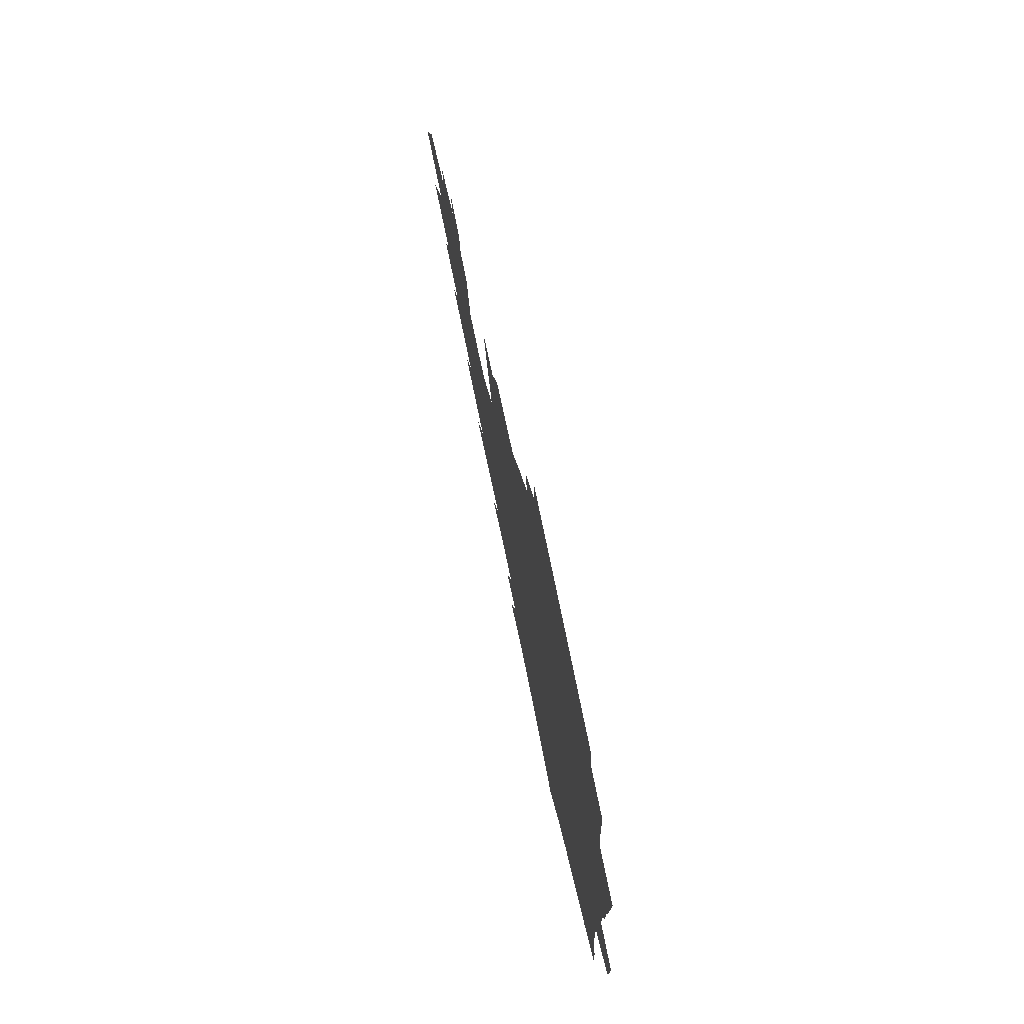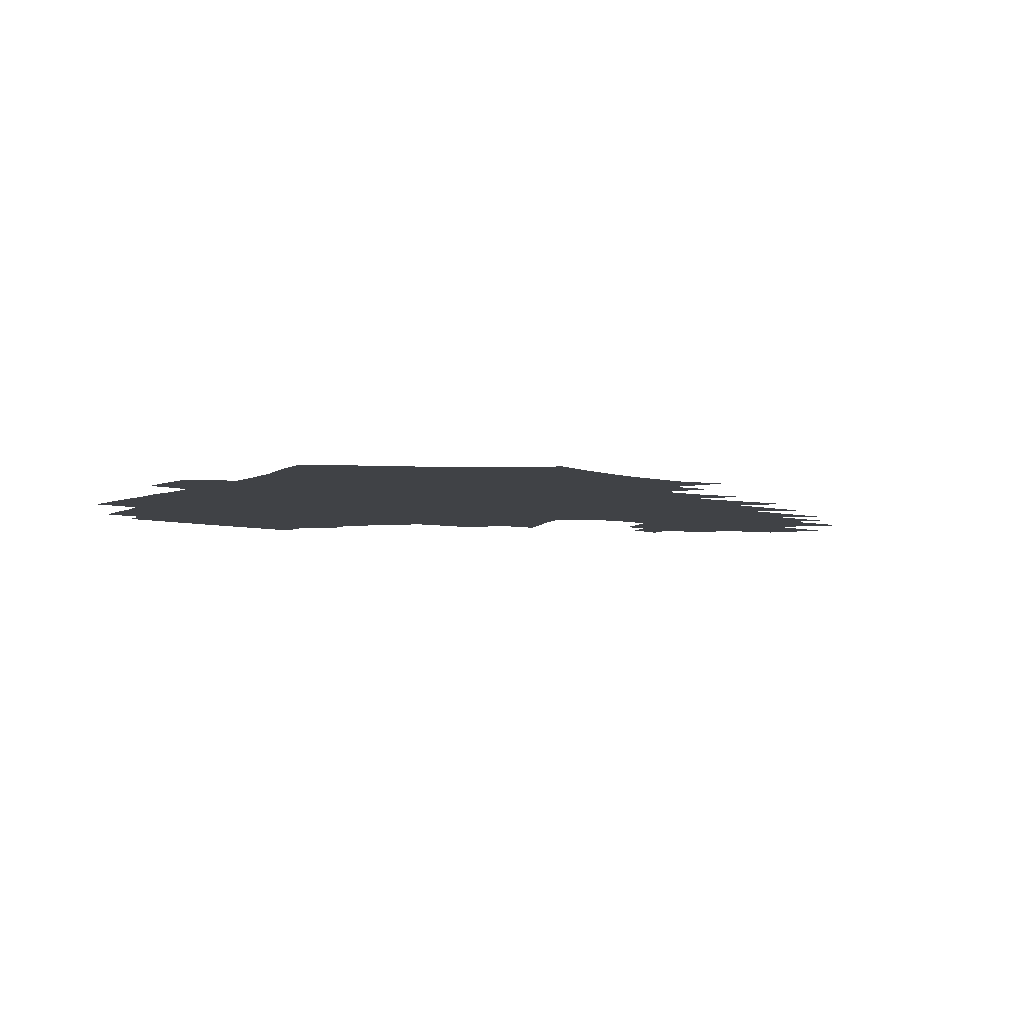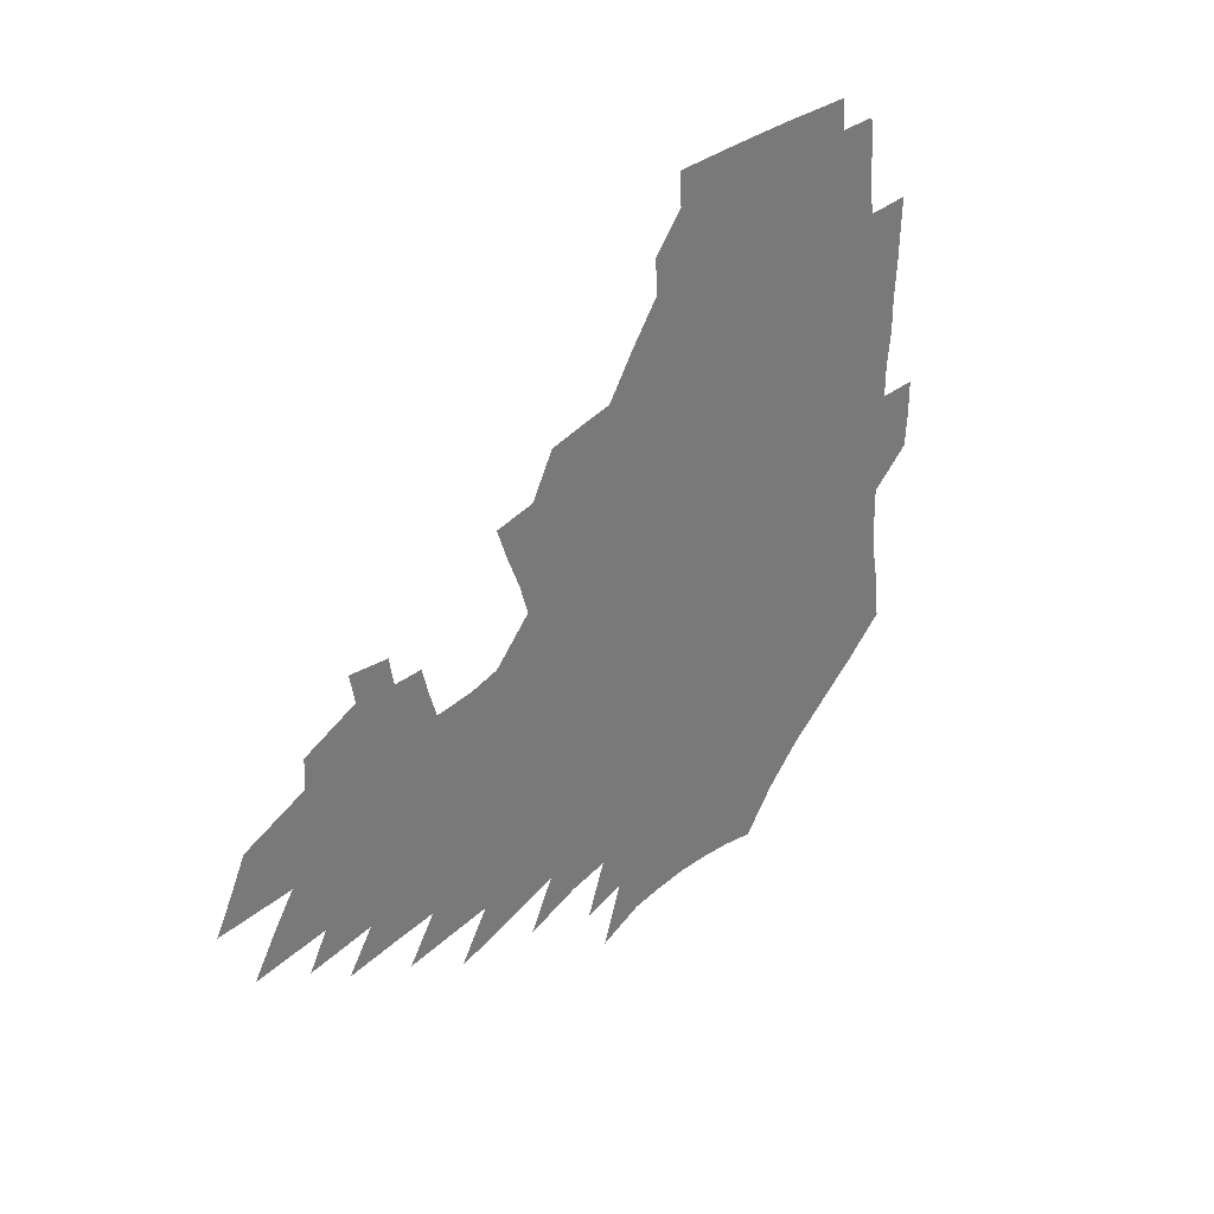
<metadata>
{"format":"obj","ext":"obj","renderer":"f3d","projection":"perspective","resolution":1024,"background":"white","views":[{"elev":72.4,"azim":-101.4,"up":"+Y"},{"elev":-6.1,"azim":-37.8,"up":"+Z"},{"elev":31.5,"azim":128.5,"up":"+Y"}]}
</metadata>
<code>
v 185.9 251.4 0
v 184.4 266.5 0
v 184.3 281.6 0
v 199.9 171.8 0
v 201.8 189 0
v 205.5 206.6 0
v 206.7 222.6 0
v 206.9 237.9 0
v 205.3 252.8 0
v 204.9 267.8 0
v 204.5 282.6 0
v 204.1 297.5 0
v 201.9 312.5 0
v 201.8 327.3 0
v 200.3 342.3 0
v 199.7 357 0
v 198.9 371.7 0
v 219.8 158.8 0
v 220.1 175.4 0
v 222.6 192.7 0
v 224.2 208.9 0
v 227.1 225.1 0
v 227.7 239.9 0
v 224.9 254.3 0
v 224.4 269 0
v 223.6 283.8 0
v 223.1 298.5 0
v 222.5 313.3 0
v 221.3 328.2 0
v 221.5 342.9 0
v 222.2 357.5 0
v 221.8 371.8 0
v 224.1 386.1 0
v 224.5 400.2 0
v 226.1 414.1 0
v 240.7 146.8 0
v 238.6 162.3 0
v 239.8 179.1 0
v 240.4 195.1 0
v 241.4 210.8 0
v 242.4 226.1 0
v 244.5 241.3 0
v 242.1 255.5 0
v 240.4 270.1 0
v 239.7 284.7 0
v 240.8 299.4 0
v 239.3 314.2 0
v 239 329 0
v 240.1 343.7 0
v 240.8 358.2 0
v 240.9 372.7 0
v 242.3 387 0
v 243.6 401 0
v 245.7 414.8 0
v 246.8 428.3 0
v 260.8 134.9 0
v 260 151.5 0
v 259 167.2 0
v 258.2 182.6 0
v 258.4 198 0
v 258.3 212.9 0
v 258.3 227.6 0
v 258.8 242.2 0
v 257.7 256.5 0
v 256.5 270.9 0
v 255.9 285.5 0
v 255.2 300.3 0
v 255.1 315 0
v 256.1 329.8 0
v 256.5 344.3 0
v 257.4 358.8 0
v 257.8 373.3 0
v 258.7 387.7 0
v 260.4 401.8 0
v 262 415.6 0
v 263.5 429.1 0
v 278.6 121.4 0
v 279 140.5 0
v 277.6 155.9 0
v 276 170.7 0
v 275.6 185.9 0
v 274.4 200.2 0
v 274.3 214.8 0
v 273.8 229 0
v 273.3 243.1 0
v 272 257.3 0
v 270.9 271.7 0
v 270.2 286.2 0
v 270.2 300.8 0
v 270.3 315.5 0
v 271.2 330.2 0
v 271.6 344.8 0
v 271.8 359.4 0
v 273.4 373.9 0
v 274.2 388.2 0
v 276.4 402.5 0
v 277.1 416.3 0
v 279.2 430 0
v 294.9 104.8 0
v 295 126.7 0
v 294.1 143.8 0
v 292.5 158.7 0
v 291.9 174 0
v 290.6 188.2 0
v 289.8 202.4 0
v 289.1 216.3 0
v 288.8 230.2 0
v 287.5 244 0
v 286.4 257.9 0
v 285.1 272.3 0
v 285.1 286.7 0
v 284.8 301.3 0
v 285 315.9 0
v 285.7 330.5 0
v 286.3 345.2 0
v 287.4 359.8 0
v 288.1 374.3 0
v 289.7 388.9 0
v 290.7 403 0
v 292.2 417 0
v 293.3 430.5 0
v 310.9 108.7 0
v 309.9 130.3 0
v 308.4 146.5 0
v 306.8 161.2 0
v 305.7 176.1 0
v 304.8 190.3 0
v 303.4 203.7 0
v 303.5 217.8 0
v 303.2 231.3 0
v 301.7 244.6 0
v 300.3 258.5 0
v 299.4 272.7 0
v 299.3 286.9 0
v 299.1 301.5 0
v 299.7 316.1 0
v 300.1 330.7 0
v 301 345.4 0
v 302 359.9 0
v 302.8 374.5 0
v 304.1 389.1 0
v 304.9 403.2 0
v 306.5 417.3 0
v 307.5 431 0
v 326.3 111.4 0
v 323.9 131.8 0
v 322 148 0
v 320.4 163.2 0
v 319.2 178 0
v 318.1 191.9 0
v 317.2 205.5 0
v 316.7 219 0
v 316.5 232.1 0
v 315.4 245 0
v 314.3 258.5 0
v 313.3 272.8 0
v 313.1 287.2 0
v 313.1 301.7 0
v 313.7 316.1 0
v 314.5 330.7 0
v 315.3 345.2 0
v 316.4 359.8 0
v 317.4 374.4 0
v 318.6 389.2 0
v 319.7 403.5 0
v 320.8 417.5 0
v 321.8 431.4 0
v 341.6 113.1 0
v 338.1 132.6 0
v 335.7 148.6 0
v 333.7 164.3 0
v 332.1 179.4 0
v 330.9 192.9 0
v 329.9 206.5 0
v 329.2 219.6 0
v 328.9 232.7 0
v 328.2 245.4 0
v 327.6 258.5 0
v 326.9 272.8 0
v 326.6 287.6 0
v 327 301.6 0
v 327.8 315.8 0
v 328.8 330.3 0
v 329.8 344.9 0
v 331 359.5 0
v 332.2 374.2 0
v 333.3 389 0
v 334.4 403.4 0
v 335.4 417.6 0
v 336.3 431.6 0
v 357.2 113.4 0
v 352.7 132.9 0
v 349.5 149.5 0
v 347.2 164.6 0
v 345 179.9 0
v 343.5 193.8 0
v 342.4 207.2 0
v 341.6 220.4 0
v 341 233.1 0
v 340.7 245.6 0
v 340.3 258.6 0
v 340.1 272.5 0
v 340.1 287.1 0
v 340.8 301 0
v 341.9 315.2 0
v 343.3 329.5 0
v 344.4 344.2 0
v 345.9 358.8 0
v 347.4 373.6 0
v 348.6 388.4 0
v 349.3 403.3 0
v 350.5 417.7 0
v 351.5 432 0
v 373.5 112.9 0
v 368 132.6 0
v 363.6 150 0
v 360.6 165.3 0
v 357.8 180.7 0
v 356.4 193.9 0
v 354.9 207.5 0
v 353.8 220.8 0
v 353.1 233.6 0
v 352.8 245.8 0
v 352.8 258.4 0
v 353.1 272 0
v 353.7 285.8 0
v 354.6 299.8 0
v 356 314 0
v 357.7 328.5 0
v 359.3 343 0
v 361.1 357.7 0
v 362.8 372.6 0
v 364.2 387.7 0
v 365.3 402.8 0
v 395 106.7 0
v 385.5 130.6 0
v 378.2 150.5 0
v 374.5 165.8 0
v 371.4 180.6 0
v 368.9 195 0
v 367.5 207.8 0
v 365.9 221.3 0
v 365 233.8 0
v 364.7 245.9 0
v 365.1 258.2 0
v 365.8 271.2 0
v 366.9 284.5 0
v 368.3 298.1 0
v 370 312.4 0
v 372.1 327 0
v 374.3 341.5 0
v 376.4 356.2 0
v 378.6 371.2 0
v 405.2 127.3 0
v 396.2 148.5 0
v 389 166 0
v 385.4 180.5 0
v 382.8 194.4 0
v 380.1 208.3 0
v 377.9 221.7 0
v 376.9 233.9 0
v 376.8 245.8 0
v 377.3 257.8 0
v 378.3 270.3 0
v 379.6 283.1 0
v 381.6 296.7 0
v 383.8 310.7 0
v 386.4 325.1 0
v 389.1 339.5 0
v 392.1 354.1 0
v 415 146.7 0
v 406.9 163.9 0
v 402.5 178.4 0
v 398.9 192.7 0
v 394.7 207.2 0
v 391.8 220.7 0
v 391.2 232.9 0
v 390.2 245.3 0
v 390 257.4 0
v 391.1 269.6 0
v 392.8 282.2 0
v 394.8 295.1 0
v 397.7 308.9 0
v 400.5 322.8 0
v 403.9 337.1 0
v 408.6 352.1 0
v 440.8 140.7 0
v 429 160.3 0
v 420.5 176.6 0
v 417.1 190.3 0
v 411.2 205.4 0
v 405.9 220 0
v 404.8 232.2 0
v 404 244.5 0
v 404.4 256.5 0
v 405 268.6 0
v 406.1 280.9 0
v 408.3 293.4 0
v 412 306.8 0
v 415.1 320.4 0
v 419.4 334.6 0
v 425.1 349.8 0
v 453.8 155.8 0
v 444.7 172.3 0
v 438.2 187.1 0
v 430.7 202.5 0
v 422.5 218.4 0
v 419.2 231.4 0
v 417.8 243.6 0
v 418.7 255.3 0
v 419.2 267.3 0
v 420 279.3 0
v 423.3 291.4 0
v 426.9 304.4 0
v 431.2 318 0
v 436.2 332.2 0
v 482 150.3 0
v 468 169.5 0
v 458.7 185.1 0
v 452 199.4 0
v 442.5 215.5 0
v 436.5 229.5 0
v 434.6 241.8 0
v 434.9 253.5 0
v 434.7 265.4 0
v 437.2 276.8 0
v 439.9 288.1 0
v 444.3 301.3 0
v 450.6 315.4 0
v 456.1 330 0
v 488.4 168.8 0
v 477.9 184.6 0
v 469.3 199.3 0
v 462.7 213 0
v 454.7 227.7 0
v 451 240.2 0
v 452.1 251.3 0
v 454 262.2 0
v 457.9 272.4 0
v 510.3 167.9 0
v 497.2 184.8 0
v 487.6 199.4 0
v 477.9 214 0
v 471.7 226.8 0
v 467.3 238.9 0
v 466.3 249.8 0
v 467.6 260 0
v 472 270 0
v 518.5 184.3 0
v 509.1 198.7 0
v 501 212.3 0
v 493.5 225.2 0
v 489.4 237 0
v 486.8 248.2 0
v 487.2 258.9 0
v 490.8 269.7 0
v 494.6 281 0
v 497.9 292.7 0
v 542 183.5 0
v 530.1 198.8 0
v 525.8 211.5 0
v 517.6 224.4 0
v 513.3 236.4 0
v 511.4 248.1 0
v 510.6 259.5 0
v 509.2 270.8 0
v 509.9 282 0
v 511.8 293.5 0
v 514.3 305.5 0
v 561.4 197.3 0
v 552.5 211.2 0
v 545.5 224.3 0
v 539.6 236.8 0
v 536.6 248.9 0
v 534.1 260.7 0
v 532 272.5 0
v 532.2 284.3 0
v 531.3 295.9 0
v 533.9 308.5 0
v 587.6 210 0
v 577.7 224.2 0
v 567.2 237.8 0
v 563.2 250.3 0
v 559.6 262.5 0
v 557.8 274.6 0
v 557.4 287 0
v 602.9 238.7 0
v 595.1 252 0
v 588.1 264.9 0
f 8 9 1
f 1 9 2
f 9 10 2
f 2 10 3
f 10 11 3
f 18 19 4
f 4 19 5
f 19 20 5
f 5 20 6
f 20 21 6
f 6 21 7
f 21 22 7
f 7 22 8
f 22 23 8
f 8 23 9
f 23 24 9
f 9 24 10
f 24 25 10
f 10 25 11
f 25 26 11
f 11 26 12
f 26 27 12
f 12 27 13
f 27 28 13
f 13 28 14
f 28 29 14
f 14 29 15
f 29 30 15
f 15 30 16
f 30 31 16
f 16 31 17
f 31 32 17
f 36 37 18
f 18 37 19
f 37 38 19
f 19 38 20
f 38 39 20
f 20 39 21
f 39 40 21
f 21 40 22
f 40 41 22
f 22 41 23
f 41 42 23
f 23 42 24
f 42 43 24
f 24 43 25
f 43 44 25
f 25 44 26
f 44 45 26
f 26 45 27
f 45 46 27
f 27 46 28
f 46 47 28
f 28 47 29
f 47 48 29
f 29 48 30
f 48 49 30
f 30 49 31
f 49 50 31
f 31 50 32
f 50 51 32
f 32 51 33
f 51 52 33
f 33 52 34
f 52 53 34
f 34 53 35
f 53 54 35
f 56 57 36
f 36 57 37
f 57 58 37
f 37 58 38
f 58 59 38
f 38 59 39
f 59 60 39
f 39 60 40
f 60 61 40
f 40 61 41
f 61 62 41
f 41 62 42
f 62 63 42
f 42 63 43
f 63 64 43
f 43 64 44
f 64 65 44
f 44 65 45
f 65 66 45
f 45 66 46
f 66 67 46
f 46 67 47
f 67 68 47
f 47 68 48
f 68 69 48
f 48 69 49
f 69 70 49
f 49 70 50
f 70 71 50
f 50 71 51
f 71 72 51
f 51 72 52
f 72 73 52
f 52 73 53
f 73 74 53
f 53 74 54
f 74 75 54
f 54 75 55
f 75 76 55
f 77 78 56
f 56 78 57
f 78 79 57
f 57 79 58
f 79 80 58
f 58 80 59
f 80 81 59
f 59 81 60
f 81 82 60
f 60 82 61
f 82 83 61
f 61 83 62
f 83 84 62
f 62 84 63
f 84 85 63
f 63 85 64
f 85 86 64
f 64 86 65
f 86 87 65
f 65 87 66
f 87 88 66
f 66 88 67
f 88 89 67
f 67 89 68
f 89 90 68
f 68 90 69
f 90 91 69
f 69 91 70
f 91 92 70
f 70 92 71
f 92 93 71
f 71 93 72
f 93 94 72
f 72 94 73
f 94 95 73
f 73 95 74
f 95 96 74
f 74 96 75
f 96 97 75
f 75 97 76
f 97 98 76
f 99 100 77
f 77 100 78
f 100 101 78
f 78 101 79
f 101 102 79
f 79 102 80
f 102 103 80
f 80 103 81
f 103 104 81
f 81 104 82
f 104 105 82
f 82 105 83
f 105 106 83
f 83 106 84
f 106 107 84
f 84 107 85
f 107 108 85
f 85 108 86
f 108 109 86
f 86 109 87
f 109 110 87
f 87 110 88
f 110 111 88
f 88 111 89
f 111 112 89
f 89 112 90
f 112 113 90
f 90 113 91
f 113 114 91
f 91 114 92
f 114 115 92
f 92 115 93
f 115 116 93
f 93 116 94
f 116 117 94
f 94 117 95
f 117 118 95
f 95 118 96
f 118 119 96
f 96 119 97
f 119 120 97
f 97 120 98
f 120 121 98
f 99 122 100
f 122 123 100
f 100 123 101
f 123 124 101
f 101 124 102
f 124 125 102
f 102 125 103
f 125 126 103
f 103 126 104
f 126 127 104
f 104 127 105
f 127 128 105
f 105 128 106
f 128 129 106
f 106 129 107
f 129 130 107
f 107 130 108
f 130 131 108
f 108 131 109
f 131 132 109
f 109 132 110
f 132 133 110
f 110 133 111
f 133 134 111
f 111 134 112
f 134 135 112
f 112 135 113
f 135 136 113
f 113 136 114
f 136 137 114
f 114 137 115
f 137 138 115
f 115 138 116
f 138 139 116
f 116 139 117
f 139 140 117
f 117 140 118
f 140 141 118
f 118 141 119
f 141 142 119
f 119 142 120
f 142 143 120
f 120 143 121
f 143 144 121
f 122 145 123
f 145 146 123
f 123 146 124
f 146 147 124
f 124 147 125
f 147 148 125
f 125 148 126
f 148 149 126
f 126 149 127
f 149 150 127
f 127 150 128
f 150 151 128
f 128 151 129
f 151 152 129
f 129 152 130
f 152 153 130
f 130 153 131
f 153 154 131
f 131 154 132
f 154 155 132
f 132 155 133
f 155 156 133
f 133 156 134
f 156 157 134
f 134 157 135
f 157 158 135
f 135 158 136
f 158 159 136
f 136 159 137
f 159 160 137
f 137 160 138
f 160 161 138
f 138 161 139
f 161 162 139
f 139 162 140
f 162 163 140
f 140 163 141
f 163 164 141
f 141 164 142
f 164 165 142
f 142 165 143
f 165 166 143
f 143 166 144
f 166 167 144
f 145 168 146
f 168 169 146
f 146 169 147
f 169 170 147
f 147 170 148
f 170 171 148
f 148 171 149
f 171 172 149
f 149 172 150
f 172 173 150
f 150 173 151
f 173 174 151
f 151 174 152
f 174 175 152
f 152 175 153
f 175 176 153
f 153 176 154
f 176 177 154
f 154 177 155
f 177 178 155
f 155 178 156
f 178 179 156
f 156 179 157
f 179 180 157
f 157 180 158
f 180 181 158
f 158 181 159
f 181 182 159
f 159 182 160
f 182 183 160
f 160 183 161
f 183 184 161
f 161 184 162
f 184 185 162
f 162 185 163
f 185 186 163
f 163 186 164
f 186 187 164
f 164 187 165
f 187 188 165
f 165 188 166
f 188 189 166
f 166 189 167
f 189 190 167
f 168 191 169
f 191 192 169
f 169 192 170
f 192 193 170
f 170 193 171
f 193 194 171
f 171 194 172
f 194 195 172
f 172 195 173
f 195 196 173
f 173 196 174
f 196 197 174
f 174 197 175
f 197 198 175
f 175 198 176
f 198 199 176
f 176 199 177
f 199 200 177
f 177 200 178
f 200 201 178
f 178 201 179
f 201 202 179
f 179 202 180
f 202 203 180
f 180 203 181
f 203 204 181
f 181 204 182
f 204 205 182
f 182 205 183
f 205 206 183
f 183 206 184
f 206 207 184
f 184 207 185
f 207 208 185
f 185 208 186
f 208 209 186
f 186 209 187
f 209 210 187
f 187 210 188
f 210 211 188
f 188 211 189
f 211 212 189
f 189 212 190
f 212 213 190
f 191 214 192
f 214 215 192
f 192 215 193
f 215 216 193
f 193 216 194
f 216 217 194
f 194 217 195
f 217 218 195
f 195 218 196
f 218 219 196
f 196 219 197
f 219 220 197
f 197 220 198
f 220 221 198
f 198 221 199
f 221 222 199
f 199 222 200
f 222 223 200
f 200 223 201
f 223 224 201
f 201 224 202
f 224 225 202
f 202 225 203
f 225 226 203
f 203 226 204
f 226 227 204
f 204 227 205
f 227 228 205
f 205 228 206
f 228 229 206
f 206 229 207
f 229 230 207
f 207 230 208
f 230 231 208
f 208 231 209
f 231 232 209
f 209 232 210
f 232 233 210
f 210 233 211
f 233 234 211
f 211 234 212
f 214 235 215
f 235 236 215
f 215 236 216
f 236 237 216
f 216 237 217
f 237 238 217
f 217 238 218
f 238 239 218
f 218 239 219
f 239 240 219
f 219 240 220
f 240 241 220
f 220 241 221
f 241 242 221
f 221 242 222
f 242 243 222
f 222 243 223
f 243 244 223
f 223 244 224
f 244 245 224
f 224 245 225
f 245 246 225
f 225 246 226
f 246 247 226
f 226 247 227
f 247 248 227
f 227 248 228
f 248 249 228
f 228 249 229
f 249 250 229
f 229 250 230
f 250 251 230
f 230 251 231
f 251 252 231
f 231 252 232
f 252 253 232
f 232 253 233
f 236 254 237
f 254 255 237
f 237 255 238
f 255 256 238
f 238 256 239
f 256 257 239
f 239 257 240
f 257 258 240
f 240 258 241
f 258 259 241
f 241 259 242
f 259 260 242
f 242 260 243
f 260 261 243
f 243 261 244
f 261 262 244
f 244 262 245
f 262 263 245
f 245 263 246
f 263 264 246
f 246 264 247
f 264 265 247
f 247 265 248
f 265 266 248
f 248 266 249
f 266 267 249
f 249 267 250
f 267 268 250
f 250 268 251
f 268 269 251
f 251 269 252
f 269 270 252
f 252 270 253
f 255 271 256
f 271 272 256
f 256 272 257
f 272 273 257
f 257 273 258
f 273 274 258
f 258 274 259
f 274 275 259
f 259 275 260
f 275 276 260
f 260 276 261
f 276 277 261
f 261 277 262
f 277 278 262
f 262 278 263
f 278 279 263
f 263 279 264
f 279 280 264
f 264 280 265
f 280 281 265
f 265 281 266
f 281 282 266
f 266 282 267
f 282 283 267
f 267 283 268
f 283 284 268
f 268 284 269
f 284 285 269
f 269 285 270
f 285 286 270
f 271 287 272
f 287 288 272
f 272 288 273
f 288 289 273
f 273 289 274
f 289 290 274
f 274 290 275
f 290 291 275
f 275 291 276
f 291 292 276
f 276 292 277
f 292 293 277
f 277 293 278
f 293 294 278
f 278 294 279
f 294 295 279
f 279 295 280
f 295 296 280
f 280 296 281
f 296 297 281
f 281 297 282
f 297 298 282
f 282 298 283
f 298 299 283
f 283 299 284
f 299 300 284
f 284 300 285
f 300 301 285
f 285 301 286
f 301 302 286
f 288 303 289
f 303 304 289
f 289 304 290
f 304 305 290
f 290 305 291
f 305 306 291
f 291 306 292
f 306 307 292
f 292 307 293
f 307 308 293
f 293 308 294
f 308 309 294
f 294 309 295
f 309 310 295
f 295 310 296
f 310 311 296
f 296 311 297
f 311 312 297
f 297 312 298
f 312 313 298
f 298 313 299
f 313 314 299
f 299 314 300
f 314 315 300
f 300 315 301
f 315 316 301
f 301 316 302
f 303 317 304
f 317 318 304
f 304 318 305
f 318 319 305
f 305 319 306
f 319 320 306
f 306 320 307
f 320 321 307
f 307 321 308
f 321 322 308
f 308 322 309
f 322 323 309
f 309 323 310
f 323 324 310
f 310 324 311
f 324 325 311
f 311 325 312
f 325 326 312
f 312 326 313
f 326 327 313
f 313 327 314
f 327 328 314
f 314 328 315
f 328 329 315
f 315 329 316
f 329 330 316
f 318 331 319
f 331 332 319
f 319 332 320
f 332 333 320
f 320 333 321
f 333 334 321
f 321 334 322
f 334 335 322
f 322 335 323
f 335 336 323
f 323 336 324
f 336 337 324
f 324 337 325
f 337 338 325
f 325 338 326
f 338 339 326
f 326 339 327
f 331 340 332
f 340 341 332
f 332 341 333
f 341 342 333
f 333 342 334
f 342 343 334
f 334 343 335
f 343 344 335
f 335 344 336
f 344 345 336
f 336 345 337
f 345 346 337
f 337 346 338
f 346 347 338
f 338 347 339
f 347 348 339
f 341 349 342
f 349 350 342
f 342 350 343
f 350 351 343
f 343 351 344
f 351 352 344
f 344 352 345
f 352 353 345
f 345 353 346
f 353 354 346
f 346 354 347
f 354 355 347
f 347 355 348
f 355 356 348
f 349 359 350
f 359 360 350
f 350 360 351
f 360 361 351
f 351 361 352
f 361 362 352
f 352 362 353
f 362 363 353
f 353 363 354
f 363 364 354
f 354 364 355
f 364 365 355
f 355 365 356
f 365 366 356
f 356 366 357
f 366 367 357
f 357 367 358
f 367 368 358
f 360 370 361
f 370 371 361
f 361 371 362
f 371 372 362
f 362 372 363
f 372 373 363
f 363 373 364
f 373 374 364
f 364 374 365
f 374 375 365
f 365 375 366
f 375 376 366
f 366 376 367
f 376 377 367
f 367 377 368
f 377 378 368
f 368 378 369
f 378 379 369
f 371 380 372
f 380 381 372
f 372 381 373
f 381 382 373
f 373 382 374
f 382 383 374
f 374 383 375
f 383 384 375
f 375 384 376
f 384 385 376
f 376 385 377
f 385 386 377
f 377 386 378
f 382 387 383
f 387 388 383
f 383 388 384
f 388 389 384
f 384 389 385

</code>
